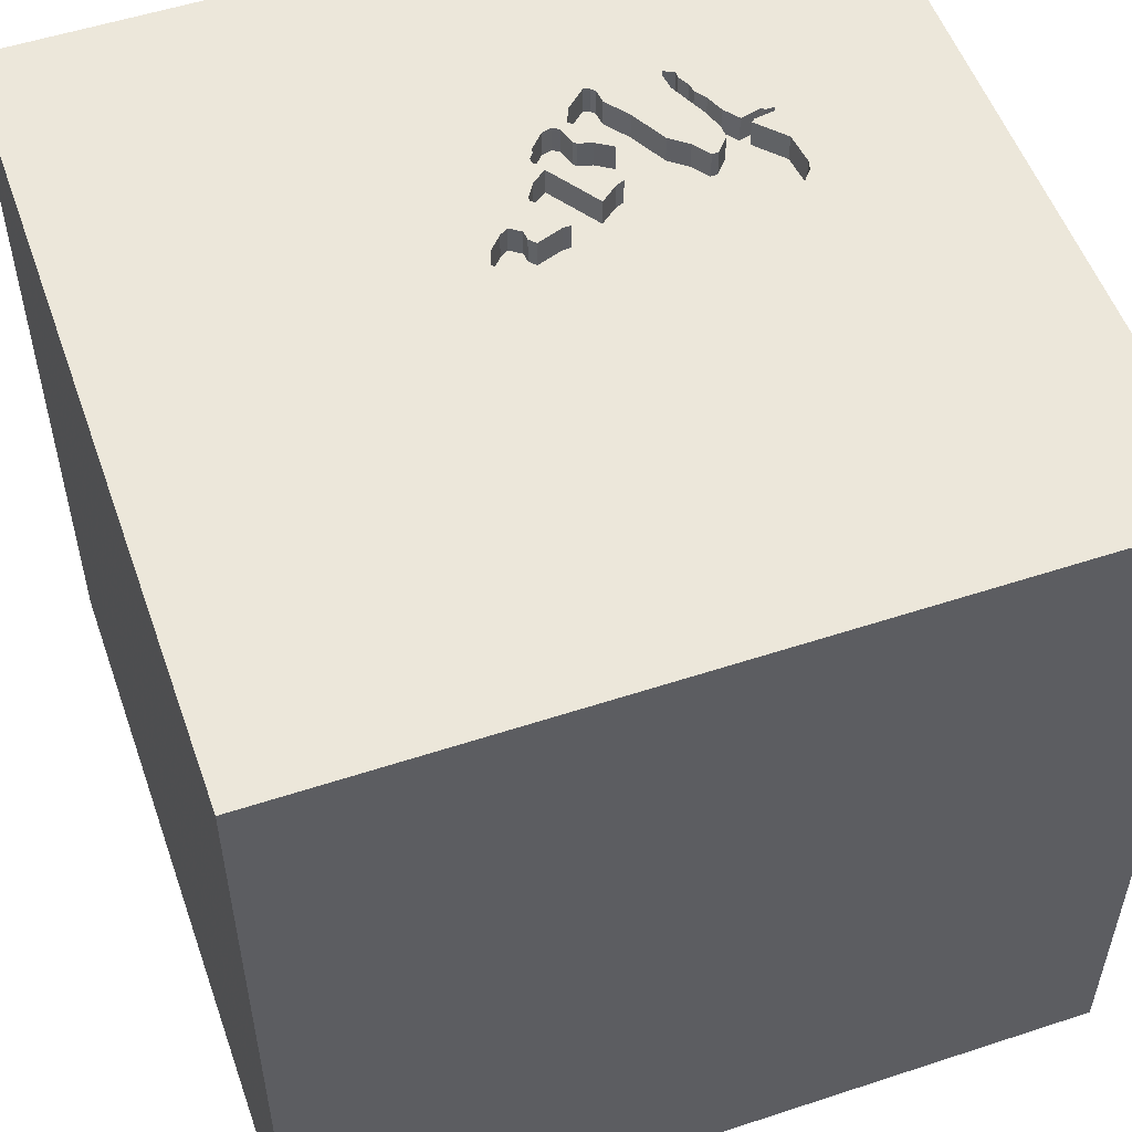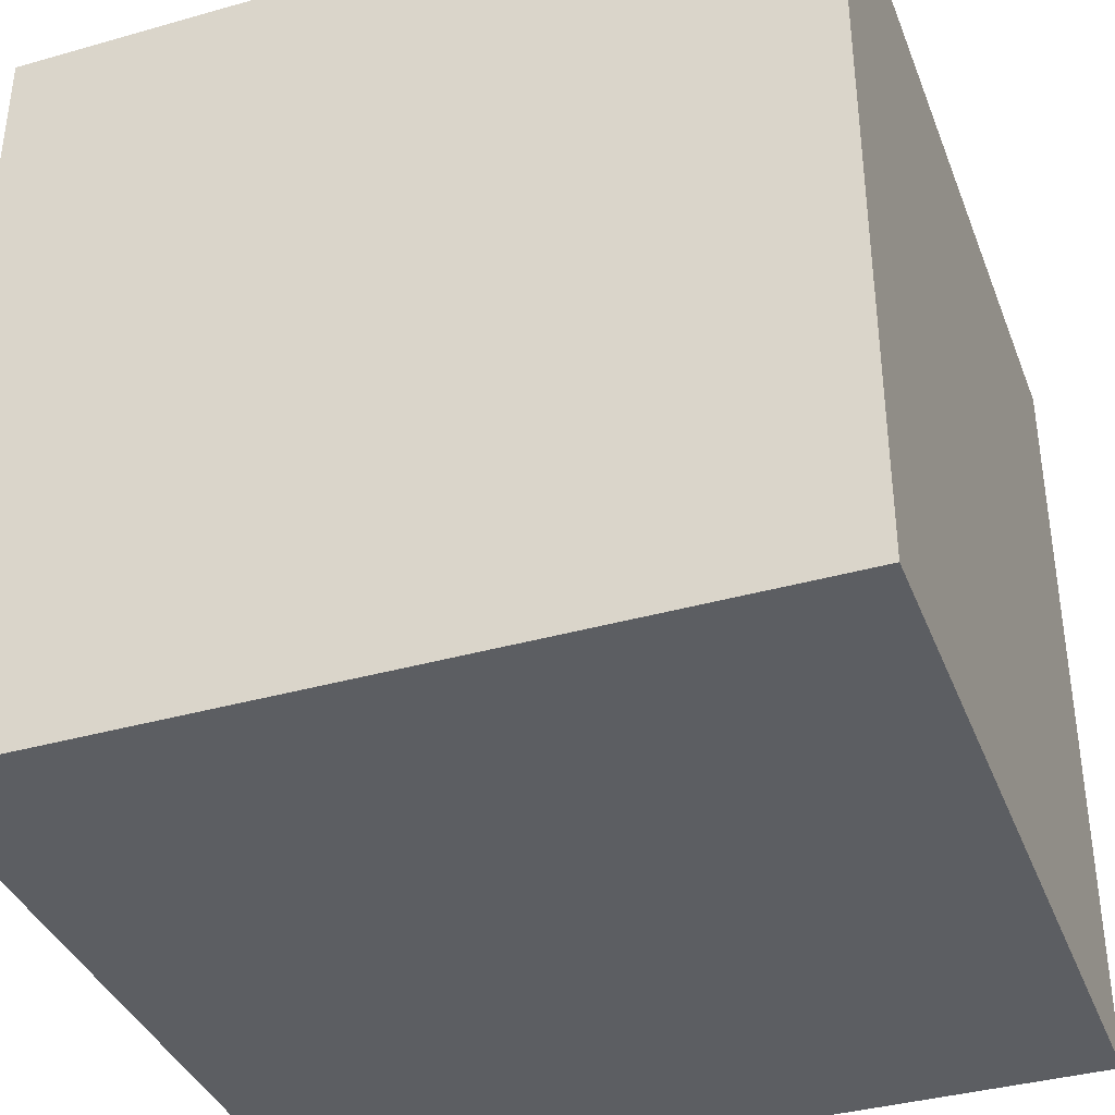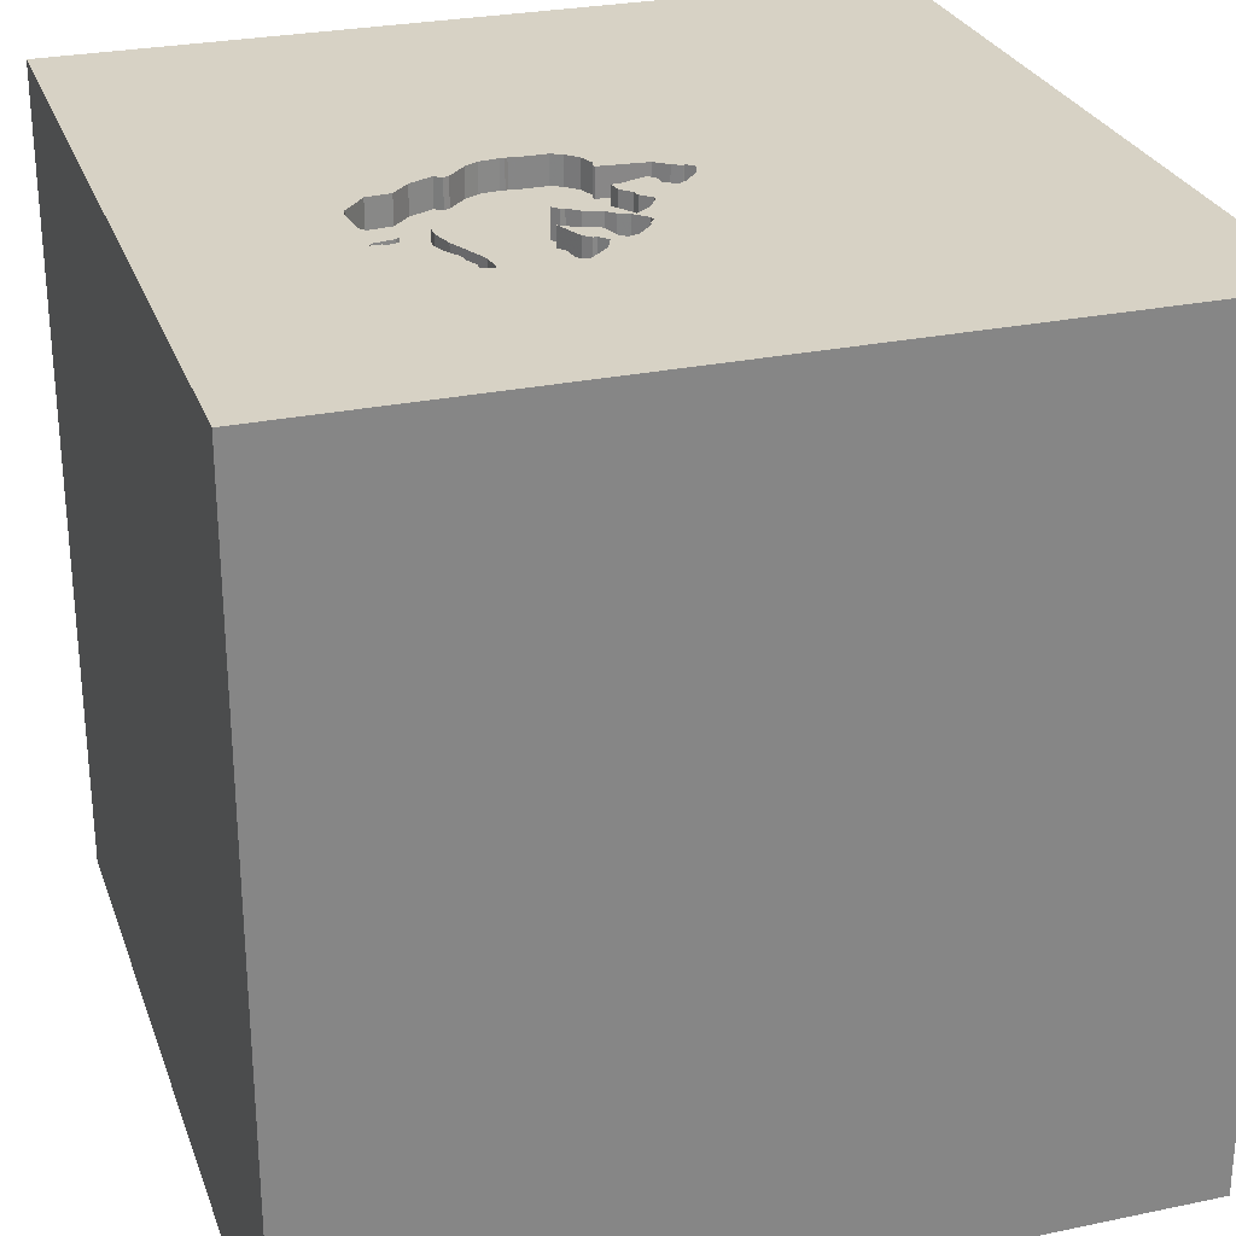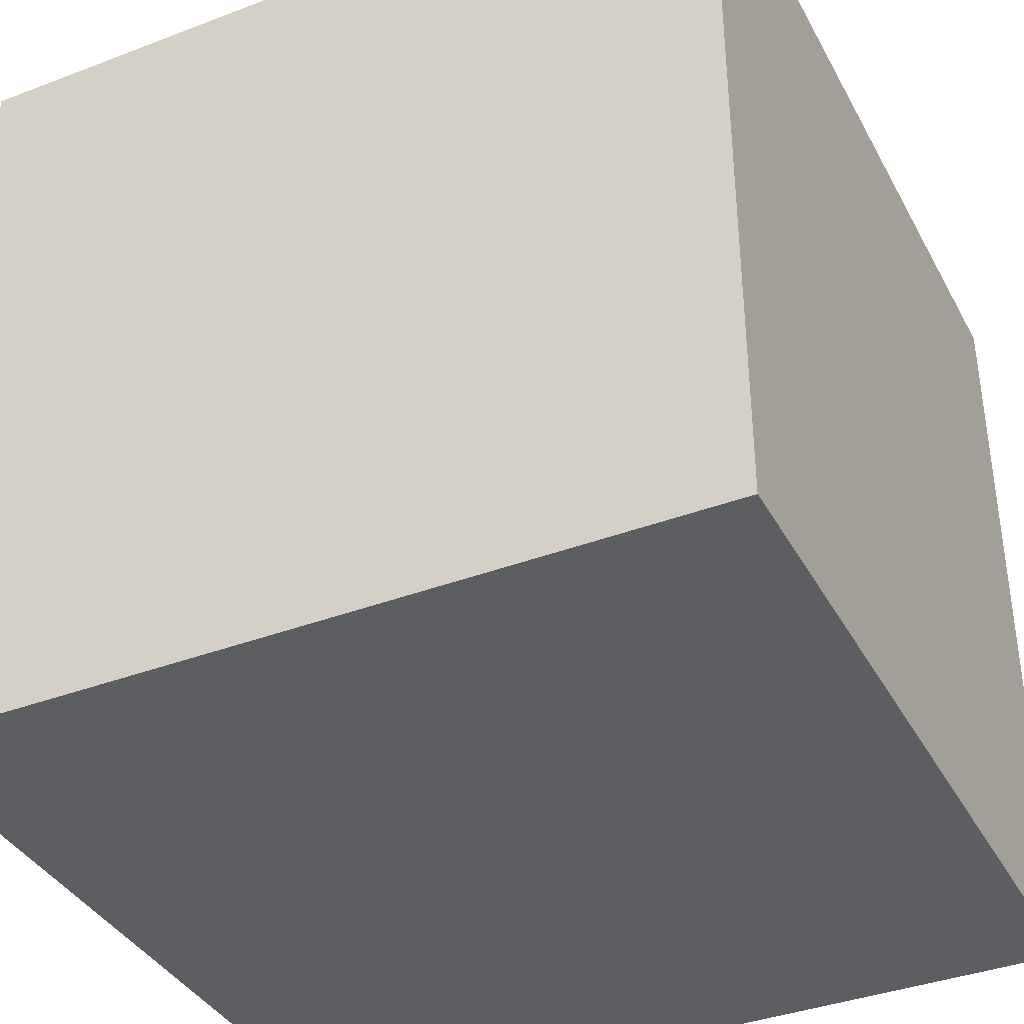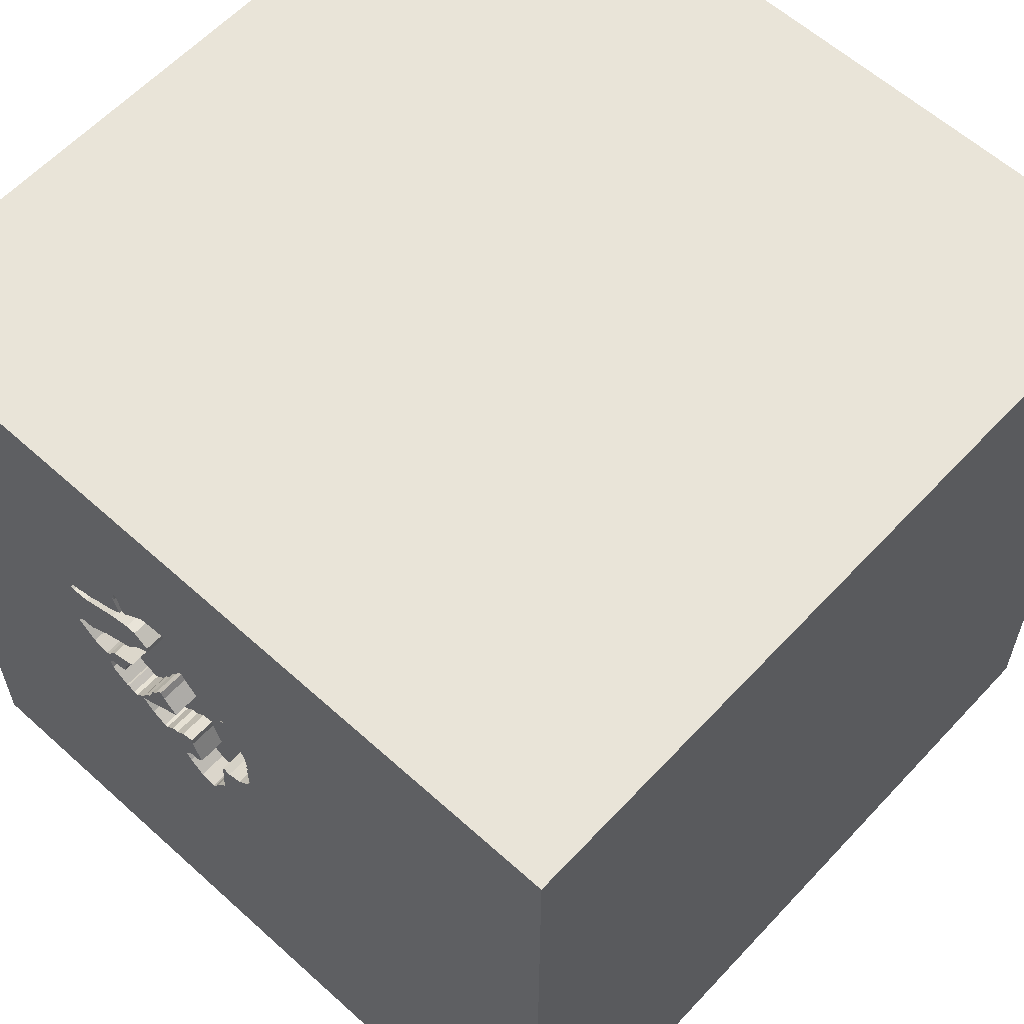
<metadata>
{"format":"obj","ext":"obj","renderer":"f3d","projection":"perspective","resolution":1024,"background":"white","views":[{"elev":53.8,"azim":-109.3,"up":"+Y"},{"elev":-37.7,"azim":19.9,"up":"+Z"},{"elev":27.6,"azim":72.3,"up":"+Y"},{"elev":-38.0,"azim":-154.2,"up":"+Y"},{"elev":60.2,"azim":-137.3,"up":"+Z"}]}
</metadata>
<code>
o elephant_42
v 0.1851 1.5 0.862
v 0.1851 1.4 0.862
v 0.1382 1.5 -0.0445
v 0.1382 1.4 -0.0445
v 0.4275 1.5 0.731
v 0.4275 1.4 0.731
v -0.1347 1.5 0.3543
v 0.4591 1.5 0.05078
v 0.3095 1.5 0.2819
v 0.2341 1.5 0.2016
v 0.2341 1.4 0.2016
v -1.5 -1.5 -1.5
v -1.094 -1.5 -0.02604
v 0.4189 1.5 0.07742
v 0.3239 1.5 -0.00938
v 0.2263 1.5 -0.1105
v 0.2263 1.4 -0.1105
v 0.5839 1.5 0.1569
v 0.5839 1.4 0.1569
v 0.2962 1.5 0.294
v 0.2962 1.4 0.294
v 0.278 1.5 0.02787
v 0.278 1.4 0.02787
v 0.3385 -1.055 1.5
v 0.4167 0.1562 1.5
v 0.1823 1.094 1.5
v 0.6641 -0.638 1.5
v 0.4167 -1.5 0.4687
v 0.4687 -1.5 -0.1562
v 1.5 -1.5 1.5
v 0.651 -1.5 -0.6641
v 0.1823 -1.5 -1.185
v 0.2214 0.5469 1.5
v 0.1823 1.5 1.211
v 0.3126 1.5 0.6141
v 0.3125 1.5 0.8373
v 0.3213 1.5 0.143
v 0.3115 1.5 -0.008824
v 0.3115 1.5 0.5893
v -0.04191 -0.3357 -1.5
v 0.01314 1.5 0.07494
v 0.4813 1.5 0.6376
v 0.4107 1.5 0.7711
v 0.3664 1.4 0.6593
v -0.1823 -1.146 1.5
v -0.05208 -0 1.5
v -0.1823 -0.4688 1.5
v -0.1562 -1.5 0.4427
v -0.1823 -1.5 1.198
v 0 -1.5 -0.4167
v 0.02619 1.5 -0.09536
v -0.1031 1.5 0.4361
v -0.04852 1.5 0.5454
v -0.1147 1.5 0.1324
v 0.4788 1.5 0.2589
v 0.4788 1.4 0.2589
v 0.5612 1.5 0.2511
v 0.5612 1.4 0.2511
v 0.5446 1.5 0.6637
v 0.02619 1.4 -0.09536
v 0.4371 1.5 0.8507
v 0.4371 1.4 0.8507
v -0.1405 1.5 0.295
v 0.5539 1.5 0.4108
v -0.04852 1.4 0.5454
v 0.4223 1.5 0.8451
v -0.03817 1.5 0.4994
v -0.03817 1.4 0.4994
v 0.3716 1.5 0.5452
v 0.3716 1.4 0.5452
v 1.25 -0.1562 1.5
v 1.094 -1.5 -0.1042
v 1.5 -1.5 -1.5
v 0.7127 1.5 0.3064
v 0.3664 1.5 0.6593
v -0.1337 1.5 0.1705
v -0.1337 1.4 0.1705
v -0.07305 1.5 0.09122
v 0.503 1.5 0.1978
v 0.6849 1.5 0.6098
v 0.4591 1.4 0.05078
v 0.2177 1.5 0.06783
v 0.1545 1.5 -0.188
v 0.02178 1.5 0.6592
v -0.02898 1.5 0.5197
v 0.4401 1.5 0.3186
v 0.3126 1.4 0.6141
v 0.06119 1.5 0.7765
v 0.07619 1.5 -0.1804
v 0.07619 1.4 -0.1804
v 0.7127 1.4 0.3064
v 0.2534 1.5 0.03311
v -0.1301 1.5 0.3877
v -0.1301 1.4 0.3877
v 0.3214 1.5 0.2577
v 0.3214 1.4 0.2577
v 0.06119 1.4 0.7765
v -0.1331 1.5 0.274
v -0.1331 1.4 0.274
v 0.2063 1.5 -0.1407
v 0.2063 1.4 -0.1407
v 0.4435 1.5 0.6486
v 0.4476 1.5 0.8088
v -0.4687 0.4167 1.5
v -0.625 -0.1562 1.5
v -0.625 -1.5 0.599
v -0.4687 -1.5 -0
v -0.4687 -1.5 -0.4167
v -1.5 0.2604 -1.172
v -1.5 0.1823 0.4818
v -1.5 0.5599 -0.1888
v -1.5 1.5 -1.5
v -1.5 1.5 1.5
v -1.5 0.02604 1.094
v -1.5 0.1042 -0.2344
v -1.5 1.185 -0.1823
v -1.5 -0.5208 0.5469
v -1.5 -0.4427 0.07812
v -1.5 -0.4687 -0.4297
v -1.5 -1.5 1.5
v -1.5 -1.276 -0.05208
v -1.5 -0.3125 -1.055
v 0.64 1.5 0.3469
v 0.64 1.4 0.3469
v 0.4375 1.5 0.8154
v 0.4375 1.4 0.8154
v 0.1713 1.5 0.04921
v 0.1713 1.4 0.04921
v 0.5904 1.5 0.2105
v 0.5904 1.4 0.2105
v 0.1545 1.4 -0.188
v -0.1405 1.4 0.295
v 0.5607 1.5 0.2387
v 0.4189 1.4 0.07742
v 0.3115 1.4 -0.008824
v 0.574 1.5 0.1201
v 0.6253 1.5 0.5711
v 0.5114 1.5 0.06292
v 0.5376 1.5 0.277
v 0.2845 1.5 0.2635
v 0.3239 1.4 -0.00938
v 0.3004 1.5 0.8485
v 0.3004 1.4 0.8485
v -0.1147 1.4 0.1324
v 0.01314 1.4 0.07494
v 0.7039 1.5 0.5717
v 0.7039 1.4 0.5717
v 0.6474 1.5 0.2348
v 0.6474 1.4 0.2348
v -0.1394 1.5 0.3198
v 0.09986 1.5 -0.2063
v 0.09986 1.4 -0.2063
v 0.4225 1.5 0.4808
v 0.4225 1.4 0.4808
v 0.2534 1.4 0.03311
v 1.5 0.118 0.7894
v 1.5 1.5 -1.5
v 1.5 0.1253 -0.7918
v 1.5 1.5 1.5
v -0.1031 1.4 0.4361
v 0.4816 1.5 0.6893
v 0.4816 1.4 0.6893
v 0.1049 1.5 0.8145
v 0.6912 1.5 0.564
v 0.5663 1.5 0.1805
v -1.276 0.01302 1.5
v -0.7471 1.5 -0.7633
v -0.01812 1.5 0.07013
v -0.01812 1.4 0.07013
v 0.06349 1.5 -0.1405
v 0.06349 1.4 -0.1405
v 0.3528 1.5 0.2191
v 0.3528 1.4 0.2191
v 0.375 1.5 0.1601
v 0.375 1.4 0.1601
v 0.5867 1.5 0.6349
v 0.5867 1.4 0.6349
v 0.4776 1.5 0.04788
v 0.4776 1.4 0.04788
v 0.6253 1.4 0.5711
v -0.009609 1.5 0.6286
v 0.6912 1.4 0.564
v 0.6621 1.5 0.6088
v 0.6621 1.4 0.6088
v 0.05316 1.5 0.6899
v 0.05316 1.4 0.6899
v 0.4107 1.4 0.7711
v 0.4007 1.5 0.1321
v 0.4007 1.4 0.1321
v 0.5607 1.4 0.2387
v 0.4476 1.4 0.8088
v 0.1726 1.5 0.07813
v 0.1726 1.4 0.07813
v 0.4905 1.5 0.05765
v 0.5114 1.4 0.06292
v 0.0572 1.5 0.7334
v 0.3501 1.5 0.8028
v 0.8333 0.2083 1.5
v 0.4223 1.4 0.8451
v 0.07209 1.5 -0.1564
v 0.4931 1.5 0.2086
v 0.4931 1.4 0.2086
v 0.4196 1.5 0.09395
v 0.2845 1.4 0.2635
v 0.4813 1.4 0.6376
v 0.3115 1.4 0.5893
v -0.02898 1.4 0.5197
v 0.1495 1.5 0.8532
v 0.1495 1.4 0.8532
v 0.6196 1.5 0.6293
v 0.4401 1.4 0.3186
v 0.5033 1.5 0.06742
v 0.5033 1.4 0.06742
v 0.5376 1.4 0.277
v 0.3793 1.5 0.02539
v 0.3793 1.4 0.02539
v 0.503 1.4 0.1978
v 0.6874 1.5 0.3427
v 0.6874 1.4 0.3427
v 0.005066 1.5 0.07944
v 0.005066 1.4 0.07944
v 0.5446 1.4 0.6637
v 0.4196 1.4 0.09395
v 0.7054 1.5 0.3274
v 0.7054 1.4 0.3274
v 0.08069 1.5 -0.1723
v 0.08069 1.4 -0.1723
v -0.1368 1.5 0.2845
v 0.3948 1.5 0.5159
v 0.574 1.4 0.1201
v 0.5539 1.4 0.4108
v -0.07305 1.4 0.09123
v 0.162 1.5 -0.06627
v 0.162 1.4 -0.06627
v 0.197 1.5 -0.06991
v 0.197 1.4 -0.06991
v 0.2177 1.4 0.06783
v 0.3997 1.5 0.7571
v 0.3997 1.4 0.7571
v 0.5663 1.4 0.1805
v 0.4297 1.5 0.8479
v 0.6196 1.4 0.6293
v -0.00961 1.4 0.6286
v 0.4057 1.5 0.6596
v 0.4057 1.4 0.6596
v -0.1394 1.4 0.3198
v -0.1338 1.5 0.3051
v -0.1338 1.4 0.3051
v 0.32 1.5 0.2723
v 0.32 1.4 0.2723
v 0.6849 1.4 0.6098
v 0.312 1.5 0.6017
f 120 166 113
f 113 114 120
f 106 49 120
f 49 30 120
f 45 47 120
f 120 24 45
f 120 105 166
f 114 117 120
f 117 121 120
f 121 12 120
f 120 12 13
f 106 48 49
f 30 24 120
f 47 105 120
f 114 110 117
f 117 118 121
f 13 106 120
f 13 107 106
f 24 47 45
f 110 118 117
f 118 12 121
f 105 113 166
f 118 119 12
f 107 48 106
f 48 30 49
f 24 27 47
f 47 46 105
f 105 104 113
f 113 110 114
f 13 108 107
f 48 28 30
f 12 108 13
f 30 27 24
f 46 104 105
f 110 115 118
f 107 50 48
f 27 46 47
f 118 115 119
f 108 50 107
f 27 25 46
f 46 33 104
f 48 29 28
f 110 111 115
f 119 122 12
f 50 29 48
f 113 111 110
f 115 122 119
f 25 33 46
f 33 113 104
f 12 50 108
f 29 30 28
f 27 198 25
f 113 116 111
f 30 71 27
f 12 32 50
f 50 31 29
f 29 72 30
f 71 198 27
f 115 109 122
f 33 26 113
f 111 109 115
f 198 33 25
f 122 112 12
f 32 31 50
f 156 30 73
f 112 116 113
f 116 112 111
f 112 109 111
f 109 112 122
f 40 12 112
f 31 72 29
f 72 73 30
f 71 159 198
f 33 159 26
f 113 7 150
f 113 53 52
f 93 7 113
f 113 52 93
f 150 247 63
f 228 98 76
f 63 228 76
f 113 150 63
f 76 54 113
f 113 63 76
f 198 159 33
f 208 113 34
f 113 88 196
f 53 113 181
f 53 67 52
f 31 73 72
f 30 159 71
f 113 208 163
f 113 163 88
f 84 181 113
f 113 196 185
f 113 185 84
f 53 85 67
f 51 54 78
f 168 220 41
f 51 78 168
f 168 41 51
f 170 200 226
f 89 151 167
f 167 51 170
f 170 226 89
f 167 170 89
f 167 54 51
f 167 113 54
f 32 73 31
f 83 157 167
f 167 151 83
f 158 156 73
f 159 113 26
f 34 36 142
f 1 208 34
f 34 142 1
f 157 83 100
f 100 16 157
f 167 112 113
f 197 36 34
f 34 66 43
f 43 238 197
f 197 34 43
f 127 157 16
f 127 16 235
f 235 233 3
f 235 3 127
f 156 159 30
f 34 113 159
f 61 59 103
f 61 103 125
f 66 34 61
f 61 241 66
f 92 22 38
f 38 157 127
f 192 82 92
f 92 38 127
f 127 192 92
f 12 73 32
f 159 61 34
f 159 59 61
f 103 59 5
f 157 38 15
f 215 14 157
f 157 15 215
f 210 59 159
f 74 164 146
f 183 210 159
f 159 74 146
f 159 146 80
f 80 183 159
f 59 161 5
f 194 212 138
f 178 194 138
f 178 138 157
f 14 203 8
f 8 178 157
f 157 14 8
f 40 73 12
f 164 74 137
f 210 176 59
f 157 138 136
f 37 9 249
f 95 172 174
f 174 188 203
f 37 249 95
f 203 14 37
f 37 95 174
f 37 174 203
f 42 137 75
f 75 244 102
f 75 102 42
f 18 157 136
f 37 10 140
f 140 20 9
f 37 140 9
f 137 74 224
f 137 224 218
f 218 123 64
f 218 64 137
f 75 137 229
f 75 229 69
f 69 39 35
f 69 35 75
f 74 157 18
f 165 79 139
f 139 57 133
f 129 18 165
f 165 139 133
f 165 133 129
f 18 129 148
f 18 148 74
f 64 153 229
f 137 64 229
f 39 252 35
f 139 79 201
f 55 86 139
f 139 201 55
f 159 156 158
f 159 157 74
f 157 112 167
f 157 40 112
f 157 159 158
f 157 73 40
f 157 158 73
f 62 126 199
f 61 125 126
f 126 62 61
f 241 61 62
f 62 199 241
f 187 199 126
f 66 241 199
f 199 187 43
f 43 66 199
f 191 187 126
f 125 103 191
f 191 126 125
f 191 6 187
f 187 239 43
f 103 5 6
f 6 191 103
f 239 187 6
f 238 43 239
f 6 44 239
f 197 238 239
f 239 143 197
f 5 161 162
f 162 6 5
f 245 44 6
f 239 44 143
f 143 142 36
f 36 197 143
f 162 245 6
f 161 59 162
f 44 245 75
f 143 44 87
f 143 2 142
f 205 245 162
f 222 162 59
f 244 75 245
f 87 2 143
f 75 35 87
f 87 44 75
f 1 142 2
f 102 244 245
f 245 205 102
f 205 162 222
f 87 209 2
f 35 252 87
f 2 209 1
f 42 102 205
f 205 222 177
f 59 176 177
f 177 222 59
f 209 87 186
f 252 39 206
f 206 87 252
f 208 1 209
f 205 180 42
f 177 180 205
f 176 210 177
f 186 97 209
f 87 206 186
f 39 69 206
f 163 208 209
f 209 97 163
f 137 42 180
f 180 177 242
f 242 177 210
f 97 186 196
f 196 88 97
f 206 207 186
f 70 206 69
f 97 88 163
f 180 182 137
f 242 184 180
f 186 185 196
f 207 206 21
f 207 243 186
f 21 206 70
f 70 69 229
f 164 137 182
f 180 184 182
f 210 183 184
f 184 242 210
f 84 185 186
f 186 243 84
f 207 21 68
f 243 207 65
f 154 21 70
f 229 153 154
f 154 70 229
f 182 147 164
f 182 184 251
f 183 80 184
f 181 84 243
f 67 85 207
f 207 68 67
f 21 11 68
f 243 65 181
f 65 207 53
f 21 154 211
f 153 64 154
f 146 164 147
f 147 182 251
f 251 184 80
f 85 53 207
f 11 21 204
f 11 248 68
f 53 181 65
f 21 211 250
f 154 231 211
f 231 154 64
f 80 146 147
f 147 251 80
f 68 160 67
f 140 10 11
f 11 204 140
f 204 21 140
f 99 248 11
f 248 160 68
f 9 20 21
f 21 250 9
f 250 211 173
f 231 214 211
f 52 67 160
f 11 10 37
f 20 140 21
f 132 248 99
f 11 221 99
f 248 94 160
f 250 249 9
f 96 250 173
f 173 211 56
f 214 231 124
f 211 214 86
f 64 123 124
f 124 231 64
f 160 94 52
f 134 11 37
f 37 14 134
f 63 247 248
f 248 132 63
f 228 63 132
f 132 99 228
f 221 11 145
f 221 77 99
f 94 248 246
f 95 249 250
f 250 96 95
f 96 173 95
f 56 202 173
f 56 211 55
f 58 214 124
f 139 86 214
f 86 55 211
f 93 52 94
f 23 11 134
f 247 150 248
f 98 228 99
f 41 220 221
f 221 145 41
f 145 11 193
f 77 221 144
f 76 98 99
f 99 77 76
f 7 93 94
f 94 246 7
f 246 248 150
f 172 95 173
f 55 201 202
f 202 56 55
f 202 175 173
f 214 58 139
f 149 58 124
f 123 218 219
f 219 124 123
f 11 23 237
f 216 23 134
f 216 134 14
f 14 215 216
f 220 168 221
f 193 128 145
f 193 11 237
f 54 76 77
f 77 144 54
f 232 144 221
f 246 150 7
f 174 172 173
f 173 175 174
f 201 79 202
f 202 189 175
f 57 139 58
f 58 149 130
f 124 91 149
f 91 124 219
f 237 23 155
f 216 141 23
f 215 15 216
f 51 41 145
f 145 60 51
f 169 221 168
f 192 127 128
f 128 193 192
f 4 145 128
f 82 192 193
f 193 237 82
f 144 232 54
f 221 169 232
f 217 202 79
f 202 217 189
f 175 189 174
f 133 57 58
f 58 190 133
f 190 58 130
f 130 149 129
f 149 91 148
f 225 91 219
f 218 224 225
f 225 219 218
f 92 82 237
f 237 155 92
f 155 23 92
f 141 216 15
f 141 135 23
f 145 4 60
f 168 78 169
f 127 3 4
f 4 128 127
f 78 54 232
f 232 169 78
f 217 223 189
f 188 174 189
f 129 133 190
f 190 130 129
f 148 129 149
f 74 148 91
f 91 225 74
f 224 74 225
f 22 92 23
f 15 38 141
f 135 141 38
f 23 135 22
f 60 171 51
f 60 4 171
f 79 165 240
f 240 217 79
f 223 217 213
f 203 188 189
f 189 223 203
f 38 22 135
f 170 51 171
f 234 171 4
f 3 233 234
f 234 4 3
f 240 230 217
f 213 81 223
f 213 217 230
f 200 170 171
f 171 227 200
f 234 131 171
f 240 19 230
f 165 18 19
f 19 240 165
f 213 179 81
f 8 203 223
f 223 81 8
f 213 230 195
f 226 200 227
f 131 227 171
f 101 131 234
f 233 235 236
f 236 234 233
f 230 19 136
f 18 136 19
f 194 178 179
f 179 213 194
f 178 8 81
f 81 179 178
f 138 212 213
f 213 195 138
f 195 230 136
f 136 138 195
f 89 226 227
f 227 90 89
f 227 131 152
f 131 101 83
f 236 101 234
f 235 16 236
f 212 194 213
f 90 227 152
f 152 131 83
f 83 151 152
f 100 83 101
f 236 17 101
f 17 236 16
f 90 152 89
f 151 89 152
f 16 100 101
f 101 17 16

</code>
